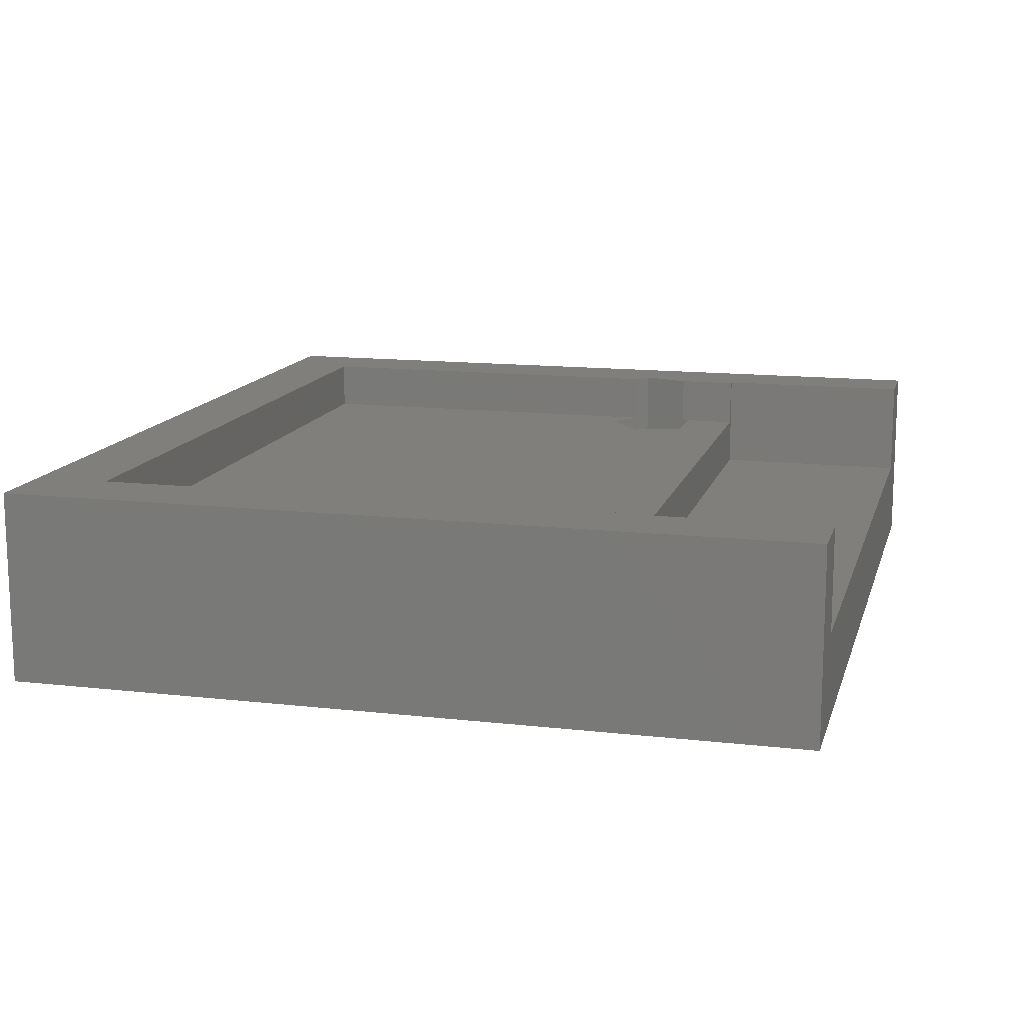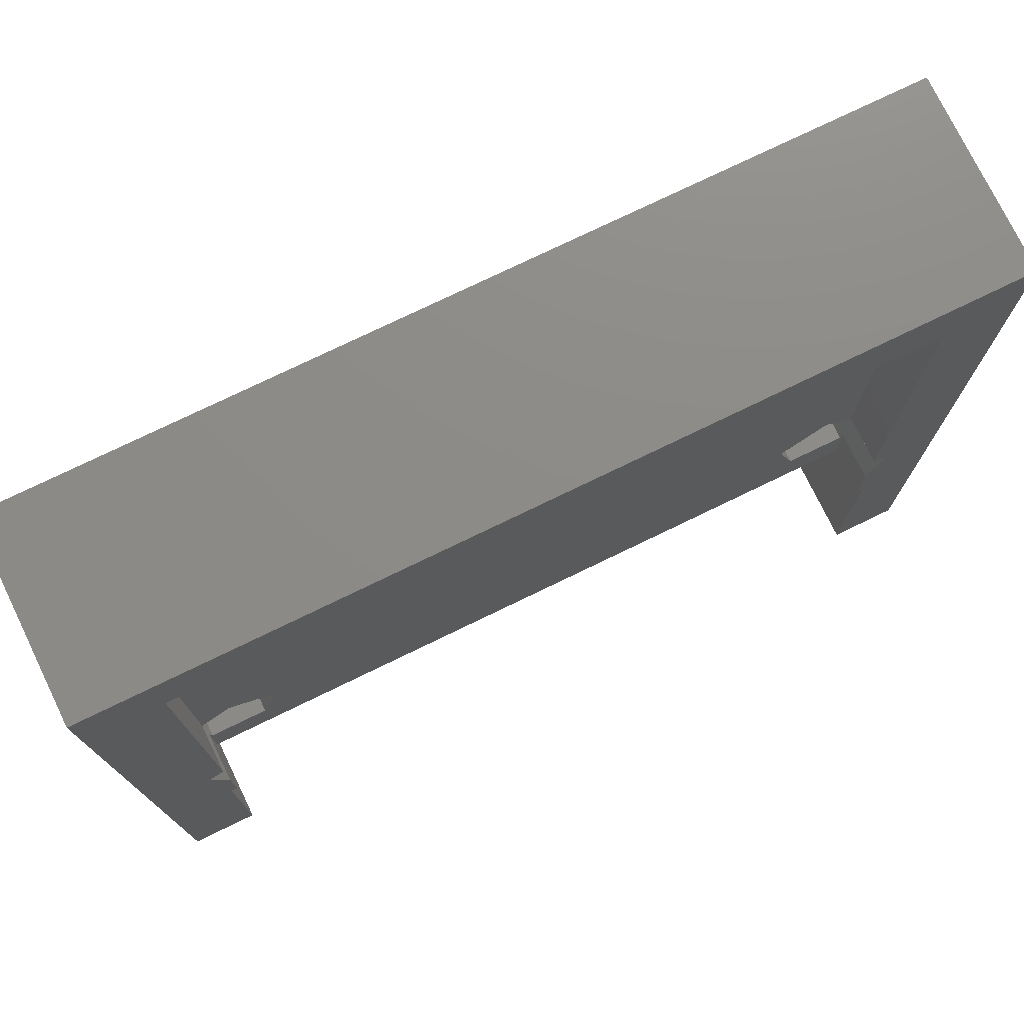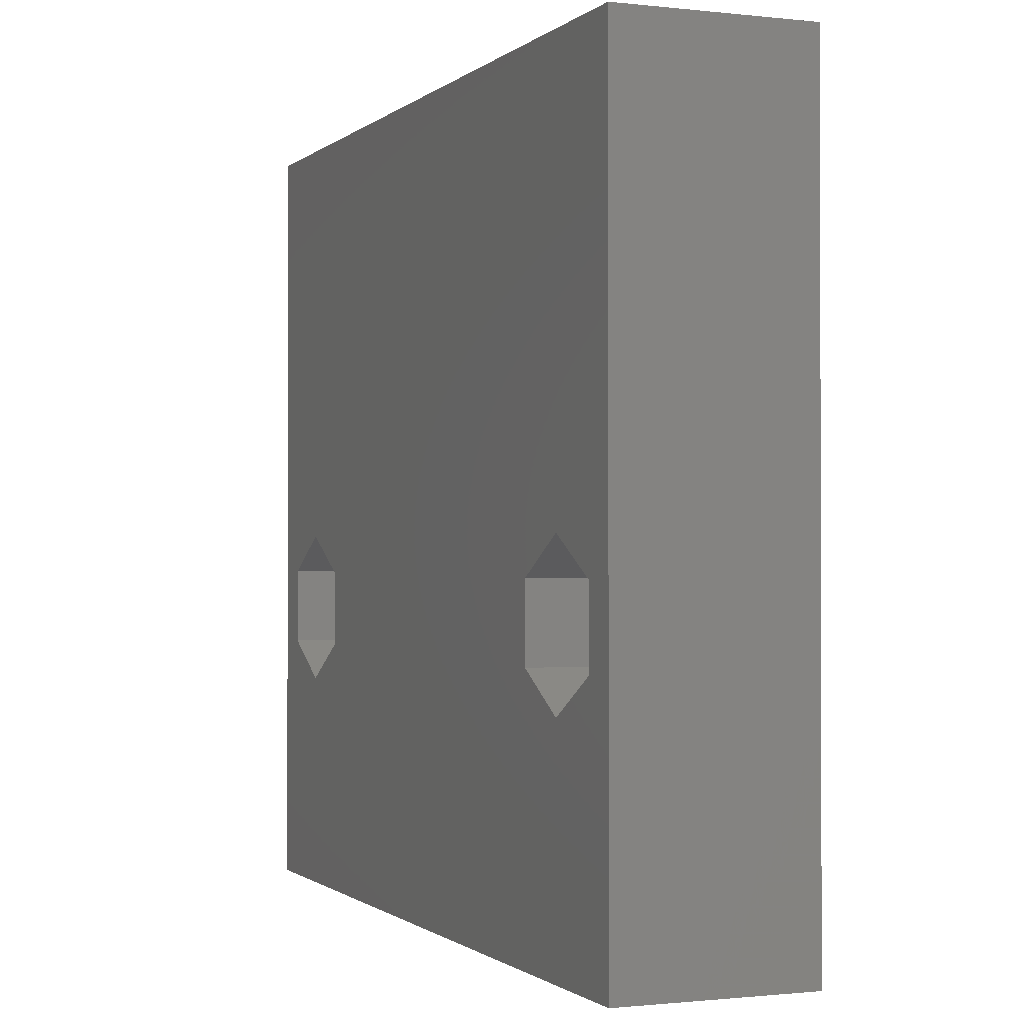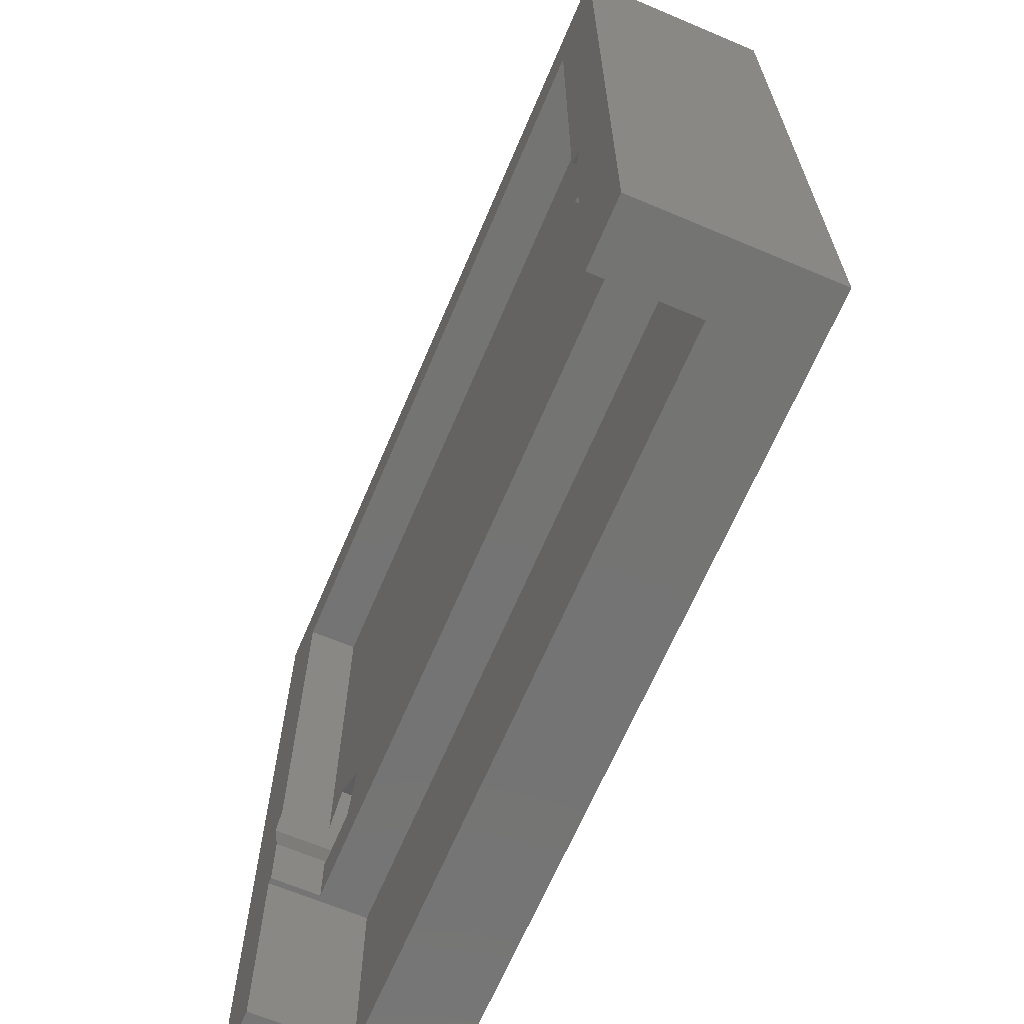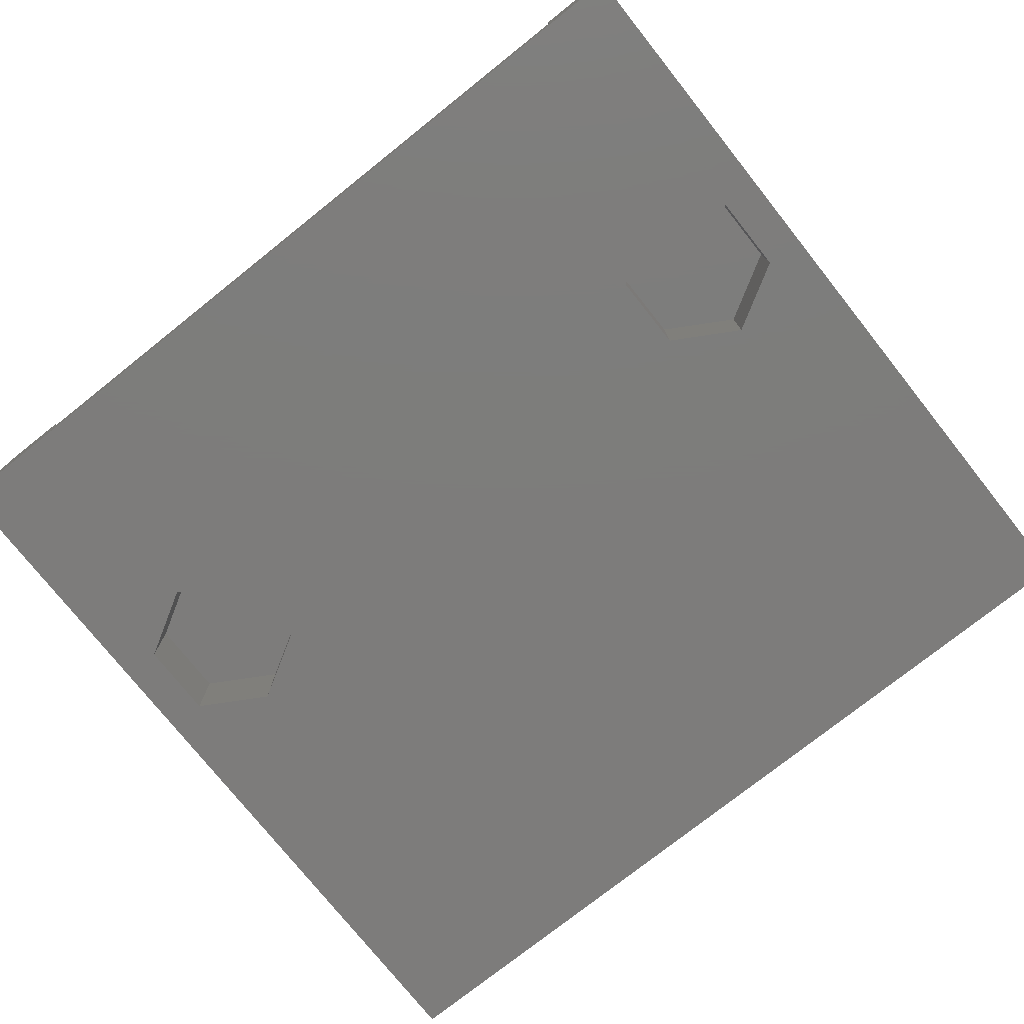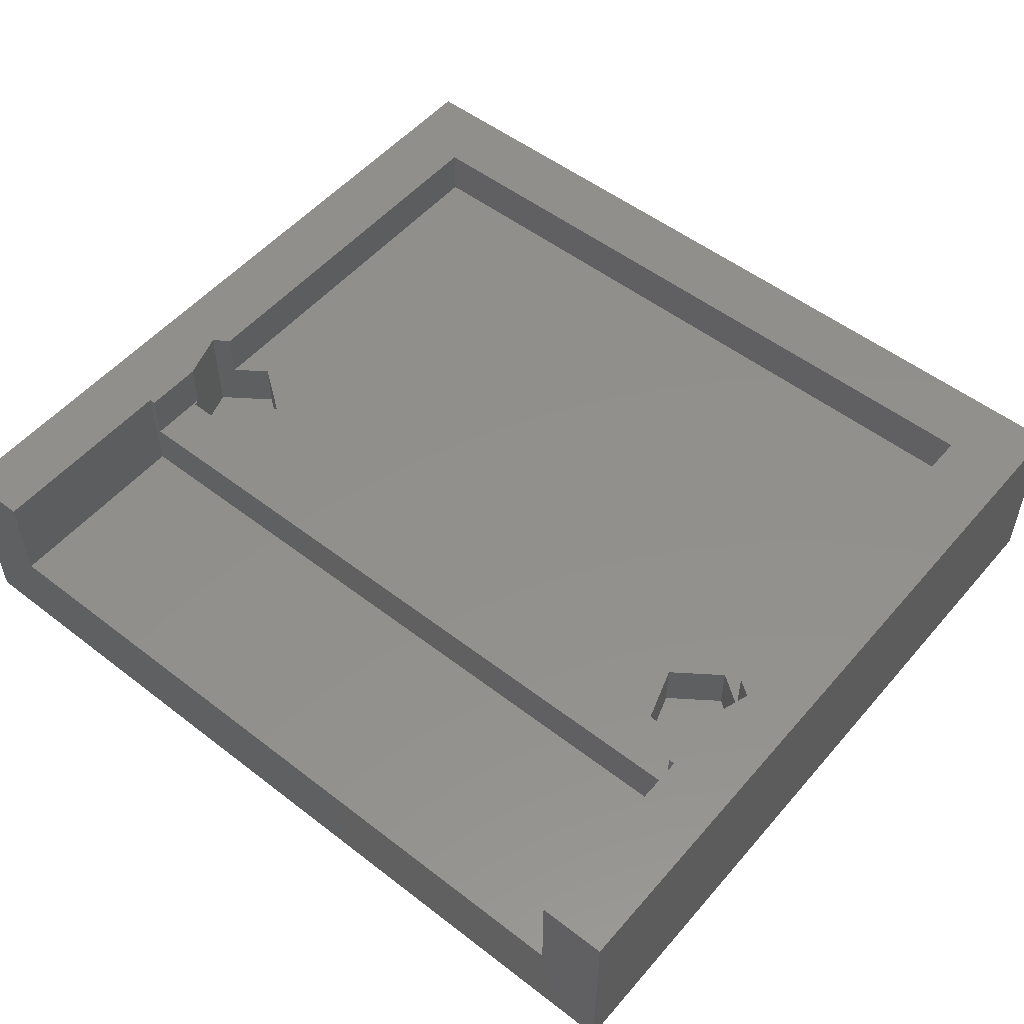
<metadata>
{"format":"stl","ext":"stl","renderer":"f3d","projection":"perspective","resolution":1024,"background":"white","views":[{"elev":13.5,"azim":-75.5,"up":"+Z"},{"elev":75.7,"azim":-25.9,"up":"+Y"},{"elev":-0.9,"azim":-112.3,"up":"+Y"},{"elev":-66.1,"azim":67.0,"up":"+Y"},{"elev":-76.2,"azim":38.5,"up":"+Z"},{"elev":52.8,"azim":39.6,"up":"+Z"}]}
</metadata>
<code>
# stl→obj: 116 verts, 228 faces
v -10.48 -4.937 2.49
v -8.378 -1.291 2.49
v -8.399 -3.737 2.49
v -10.5 -0.05 -1.286e-15
v -8.378 -1.275 -1.026e-15
v -8.378 -1.275 2.5
v -8.389 -1.269 2.49
v -10.5 -0.05 2.49
v -10.5 -0.9167 2.89
v -8.994 -2.011 2.89
v -8.994 -2.011 4.5
v -10.5 -0.9167 4.5
v -9.569 -3.781 2.89
v 9.569 -3.781 4.5
v -10.5 -4.95 -1.286e-15
v -10.48 -4.937 2.5
v -10.5 -4.95 2.5
v -8.378 -3.725 2.5
v -8.378 -3.725 -1.026e-15
v -10.52 -4.937 2.49
v -10.52 -4.937 2.5
v -11.43 -3.781 2.89
v -11.43 -3.781 4.5
v -9.569 -3.781 4.5
v -11.5 -1.643 4.5
v -11.5 11 4.5
v -11.5 -1.643 6.1
v -11.5 11 6.1
v -11.5 -5.5 4.5
v -11.5 -3.567 4.5
v -11.5 -3.567 6.1
v -11.5 -5.5 6.1
v 11.43 -3.781 4.5
v 11.5 -5.5 4.5
v 11.5 11 4.5
v 8.994 -2.011 4.5
v 11.5 11 6.1
v -11.7 -12 2.9
v -11.7 -5.5 2.9
v -11.7 -5.5 6.1
v -11.7 -12 6.1
v 11.7 -12 2.9
v 11.7 -5.5 2.9
v 13.83 -12 1.694e-15
v -12.01 -2.011 2.89
v -12.01 -2.011 6.1
v -12.6 -3.737 2.49
v -12.61 -1.269 2.49
v -12.62 -1.275 -1.546e-15
v -12.62 -1.275 2.5
v -12.61 -1.269 2.5
v -12.62 -1.291 2.49
v -12.62 -1.291 2.5
v -12.62 -3.704 2.49
v -12.6 -3.737 2.5
v -12.62 -3.704 2.5
v -12.62 -3.725 -1.546e-15
v -12.62 -3.725 2.5
v -13.83 -12 -1.694e-15
v -13.83 -12 6.1
v -13.83 13.33 6.1
v -13.83 13.33 -1.694e-15
v 13.83 13.33 1.694e-15
v 10.5 -0.05 1.286e-15
v 8.378 -1.275 1.026e-15
v 10.5 -4.95 1.286e-15
v 8.378 -3.725 1.026e-15
v 13.83 13.33 6.1
v -8.378 -1.291 2.5
v -8.378 -3.704 2.49
v -8.378 -3.704 2.5
v -8.389 -1.269 2.5
v -8.399 -3.737 2.5
v 10.48 -4.937 2.49
v 10.48 -4.937 2.5
v 10.5 -4.95 2.5
v 10.52 -4.937 2.49
v 10.52 -4.937 2.5
v 12.62 -1.291 2.49
v 12.61 -1.269 2.49
v 10.5 -0.05 2.49
v 12.62 -1.275 1.546e-15
v 12.62 -1.275 2.5
v 10.5 -0.9167 2.89
v 11.43 -3.781 2.89
v 12.01 -2.011 2.89
v 11.5 -1.643 4.5
v 10.5 -0.9167 4.5
v 12.6 -3.737 2.49
v 12.62 -3.725 2.5
v 12.62 -3.725 1.546e-15
v 11.5 -3.567 4.5
v 12.01 -2.011 6.1
v 11.5 -1.643 6.1
v 11.5 -3.567 6.1
v 11.7 -5.5 6.1
v 11.5 -5.5 6.1
v 11.7 -12 6.1
v 13.83 -12 6.1
v 12.6 -3.737 2.5
v 12.62 -3.704 2.49
v 12.62 -3.704 2.5
v 12.61 -1.269 2.5
v 12.62 -1.291 2.5
v 8.389 -1.269 2.49
v 8.378 -1.275 2.5
v 8.389 -1.269 2.5
v 8.378 -1.291 2.49
v 8.378 -1.291 2.5
v 8.378 -3.704 2.49
v 8.399 -3.737 2.49
v 8.399 -3.737 2.5
v 8.378 -3.704 2.5
v 8.378 -3.725 2.5
v 8.994 -2.011 2.89
v 9.569 -3.781 2.89
f 1 2 3
f 4 5 6
f 4 6 7
f 4 7 8
f 8 7 2
f 9 10 11
f 9 11 12
f 9 13 10
f 12 11 14
f 15 1 3
f 15 16 1
f 15 17 16
f 15 18 19
f 15 3 18
f 20 1 16
f 20 16 21
f 20 21 17
f 20 2 1
f 21 16 17
f 22 23 24
f 22 24 13
f 23 14 24
f 25 12 26
f 25 26 27
f 27 26 28
f 29 23 30
f 29 30 31
f 29 31 32
f 29 33 14
f 29 34 33
f 29 14 23
f 26 12 14
f 26 35 28
f 26 36 35
f 26 14 36
f 28 35 37
f 38 39 40
f 38 40 41
f 38 42 43
f 38 43 39
f 38 44 42
f 39 29 40
f 39 34 29
f 39 43 34
f 40 29 32
f 45 9 12
f 45 12 25
f 45 22 13
f 45 23 22
f 45 25 46
f 45 30 23
f 45 31 30
f 45 46 31
f 45 13 9
f 46 25 27
f 46 32 31
f 46 40 32
f 47 2 20
f 48 8 2
f 49 4 8
f 49 8 48
f 49 48 50
f 50 48 51
f 52 48 2
f 52 51 48
f 52 49 53
f 52 53 51
f 53 49 50
f 53 50 51
f 54 47 55
f 54 55 56
f 54 49 52
f 54 52 2
f 54 2 47
f 57 17 15
f 57 20 17
f 57 47 20
f 57 55 47
f 57 49 58
f 57 58 55
f 58 49 54
f 58 54 56
f 58 56 55
f 59 15 19
f 59 38 60
f 59 49 57
f 59 57 15
f 59 60 61
f 59 62 49
f 59 61 62
f 59 19 63
f 59 64 65
f 59 66 44
f 59 44 38
f 59 63 64
f 59 65 67
f 59 67 66
f 60 38 41
f 60 41 61
f 62 4 49
f 62 61 63
f 62 5 4
f 62 63 5
f 61 27 28
f 61 28 37
f 61 41 40
f 61 40 46
f 61 46 27
f 61 37 68
f 61 68 63
f 2 6 5
f 2 69 6
f 70 2 5
f 19 5 63
f 19 18 5
f 18 70 5
f 18 71 70
f 7 6 72
f 7 69 2
f 7 72 69
f 72 6 69
f 3 2 70
f 3 70 71
f 3 71 73
f 3 73 18
f 73 71 18
f 13 11 10
f 13 24 11
f 24 14 11
f 74 75 76
f 74 77 78
f 74 78 75
f 74 79 77
f 75 78 76
f 64 80 81
f 64 82 83
f 64 83 80
f 64 63 82
f 81 80 79
f 84 85 86
f 84 87 88
f 84 86 87
f 88 87 35
f 66 76 78
f 66 77 89
f 66 78 77
f 66 89 90
f 66 91 44
f 66 90 91
f 77 79 89
f 85 33 92
f 85 92 93
f 85 93 86
f 33 34 92
f 87 94 37
f 87 37 35
f 87 86 93
f 87 93 94
f 94 93 37
f 92 95 93
f 95 96 93
f 34 95 92
f 34 97 95
f 34 43 97
f 97 43 96
f 97 96 95
f 37 93 68
f 42 98 96
f 42 96 43
f 42 44 98
f 98 93 96
f 98 44 99
f 98 99 68
f 98 68 93
f 89 100 90
f 89 79 101
f 89 101 102
f 89 102 100
f 100 102 90
f 80 103 104
f 80 83 103
f 80 104 79
f 103 83 104
f 79 83 82
f 79 104 83
f 101 79 82
f 91 82 63
f 91 90 82
f 91 63 44
f 90 101 82
f 90 102 101
f 44 63 68
f 44 68 99
f 65 64 81
f 65 81 105
f 65 105 106
f 106 105 107
f 108 65 109
f 108 109 107
f 108 105 79
f 108 107 105
f 109 65 106
f 109 106 107
f 110 79 111
f 110 65 108
f 110 108 79
f 110 111 112
f 110 112 113
f 67 74 76
f 67 76 66
f 67 65 114
f 67 114 112
f 67 111 74
f 67 112 111
f 114 65 110
f 114 110 113
f 114 113 112
f 105 81 79
f 111 79 74
f 115 84 88
f 115 88 36
f 115 85 84
f 115 36 14
f 115 116 85
f 115 14 116
f 36 88 35
f 116 33 85
f 116 14 33

</code>
